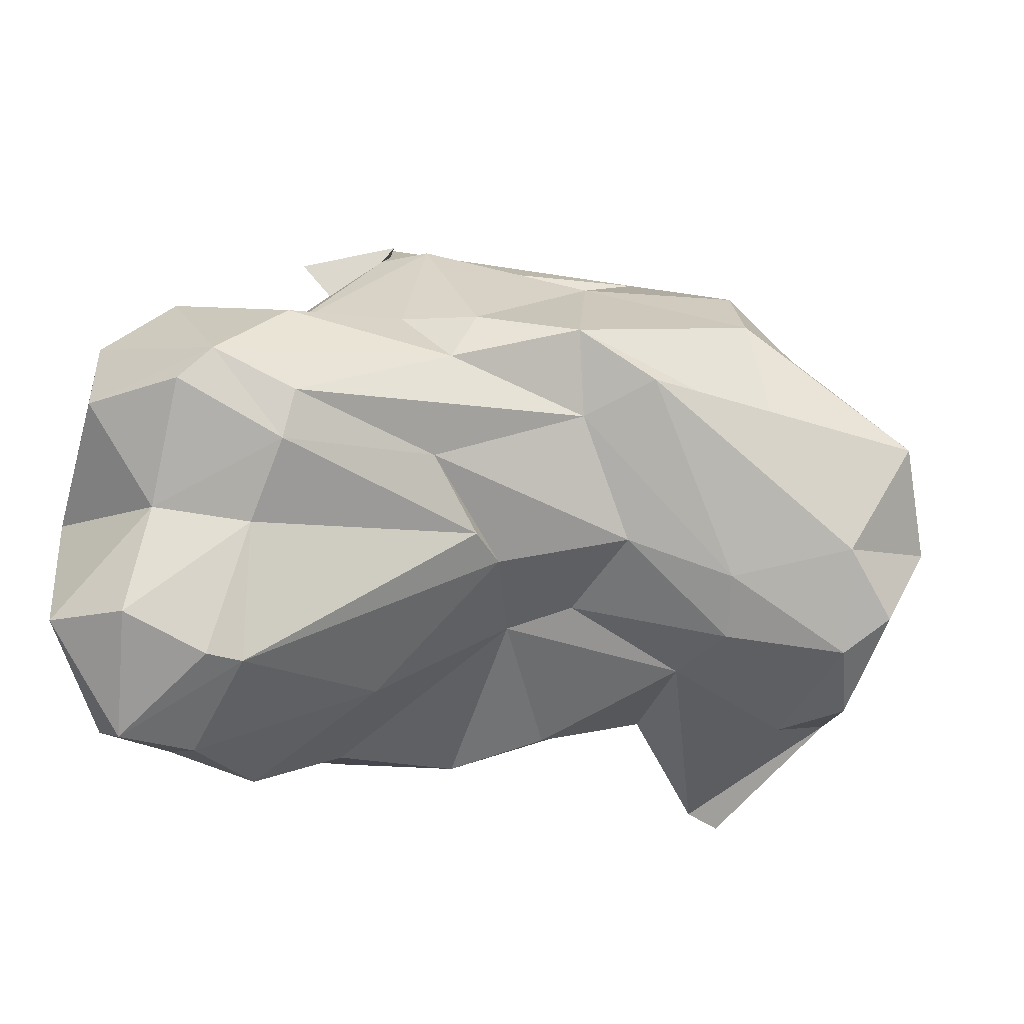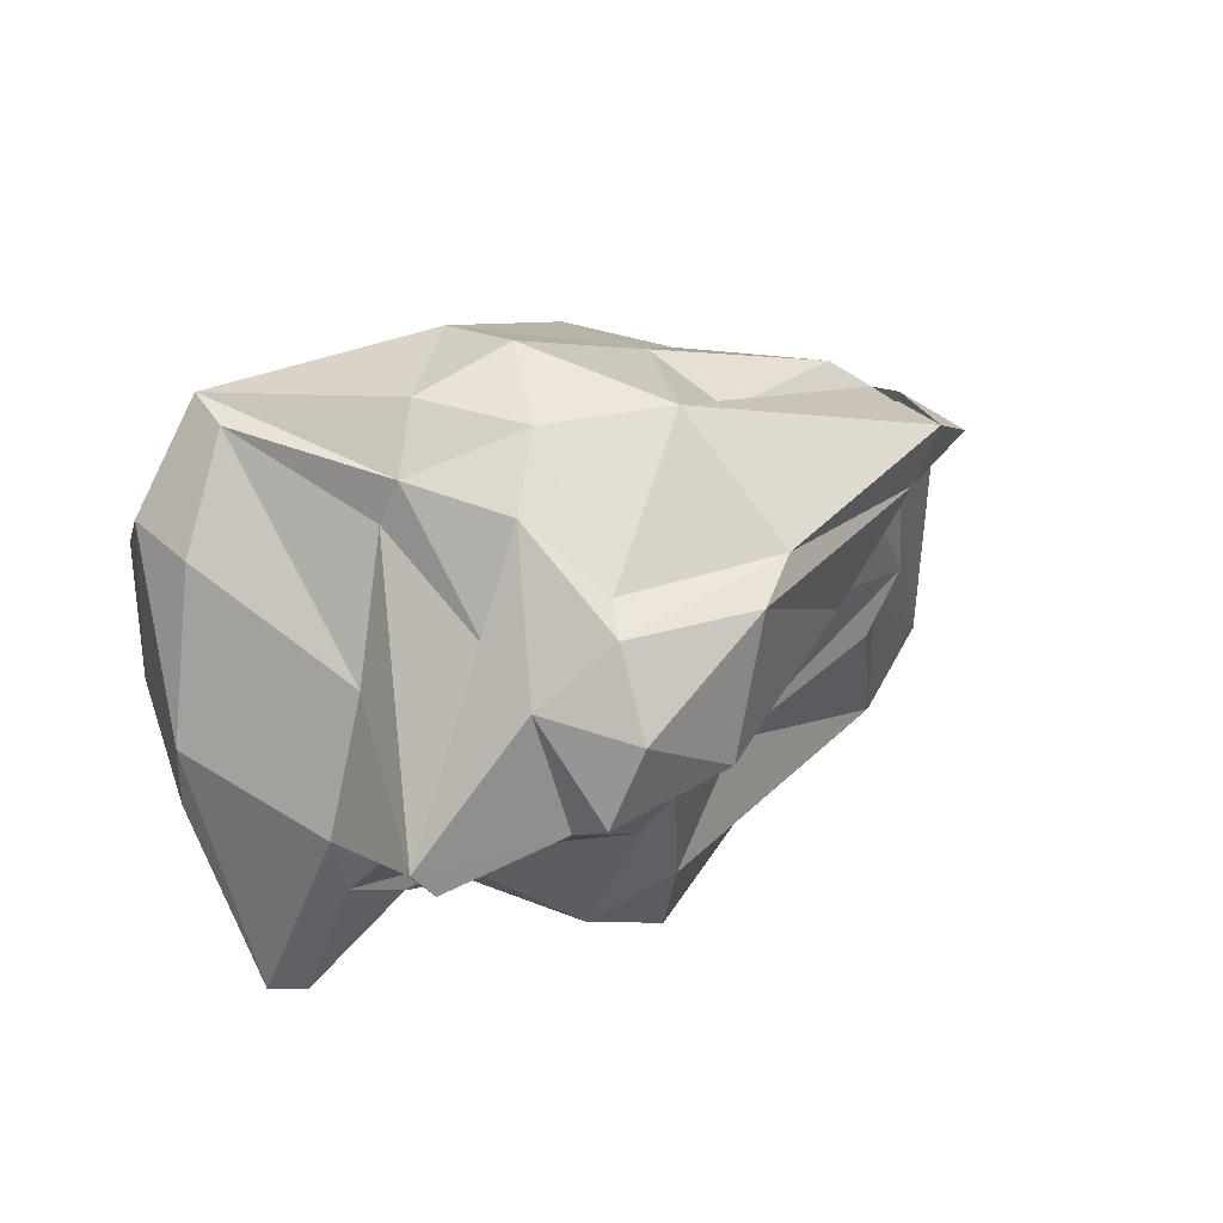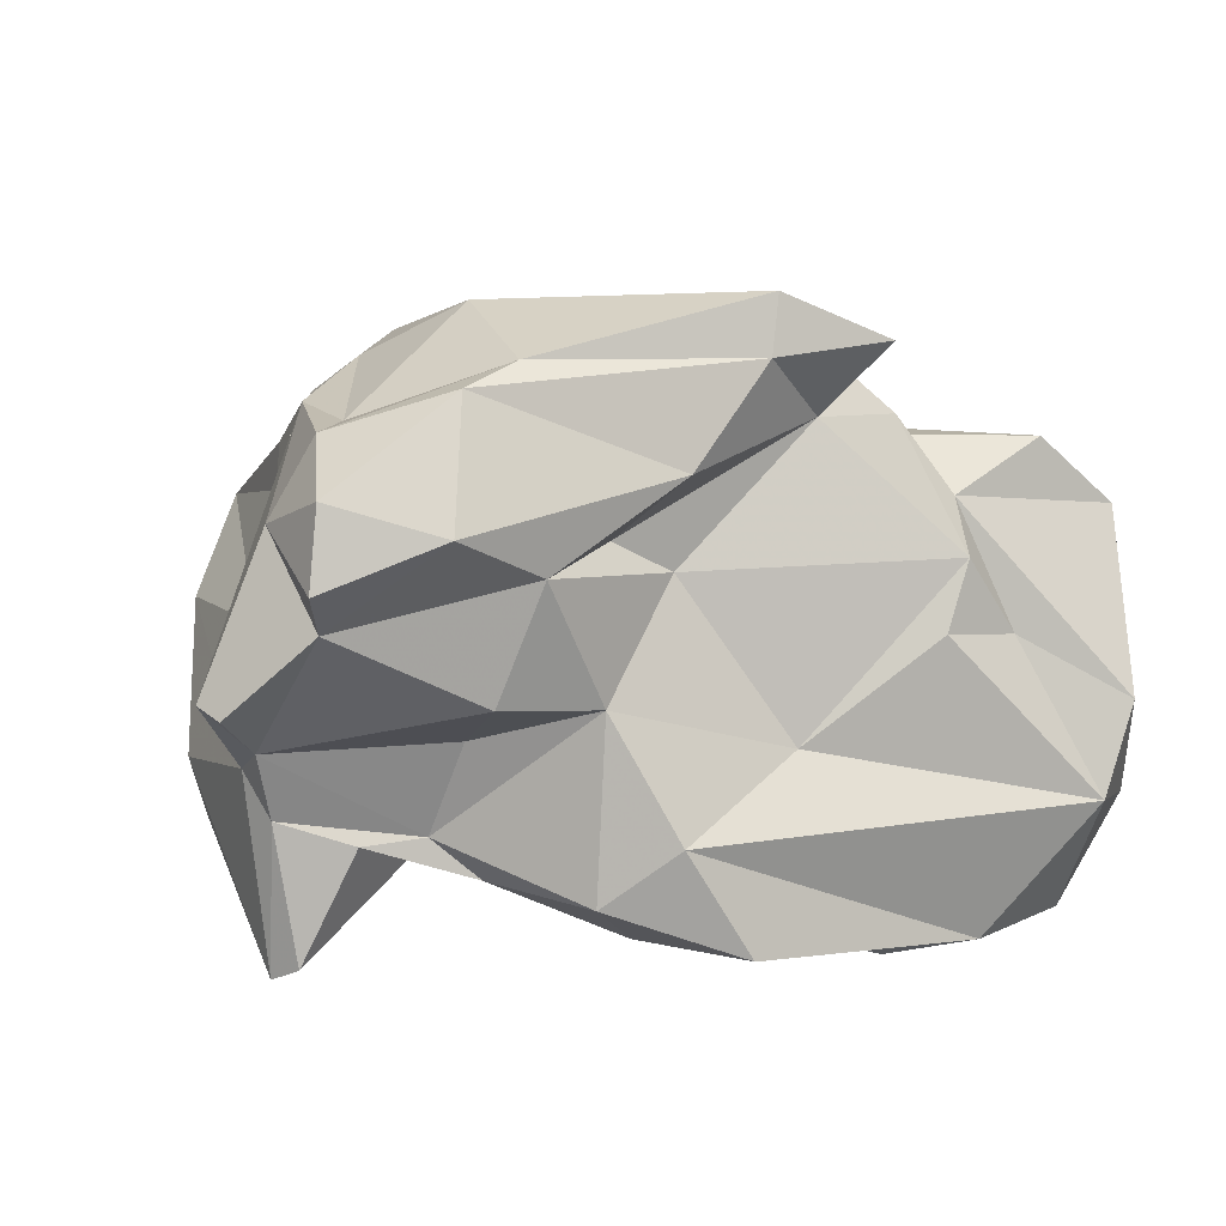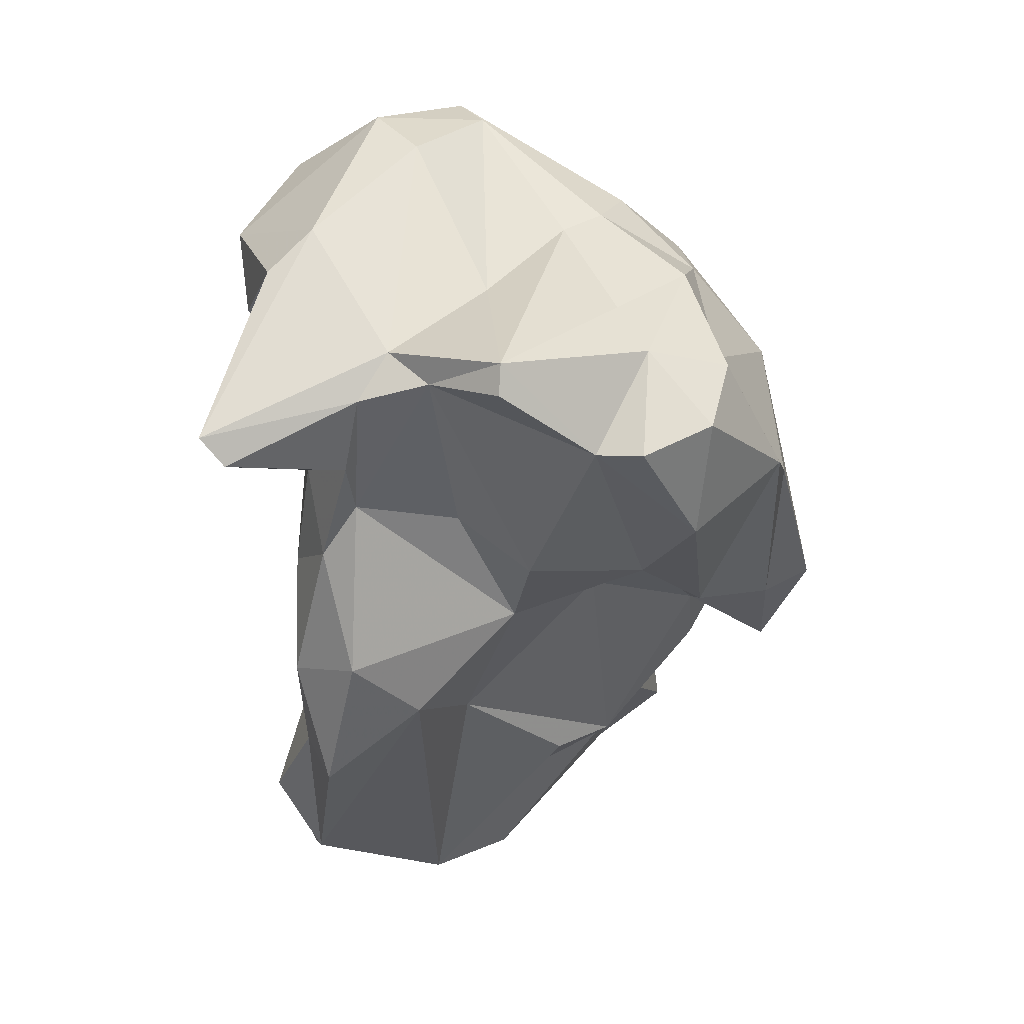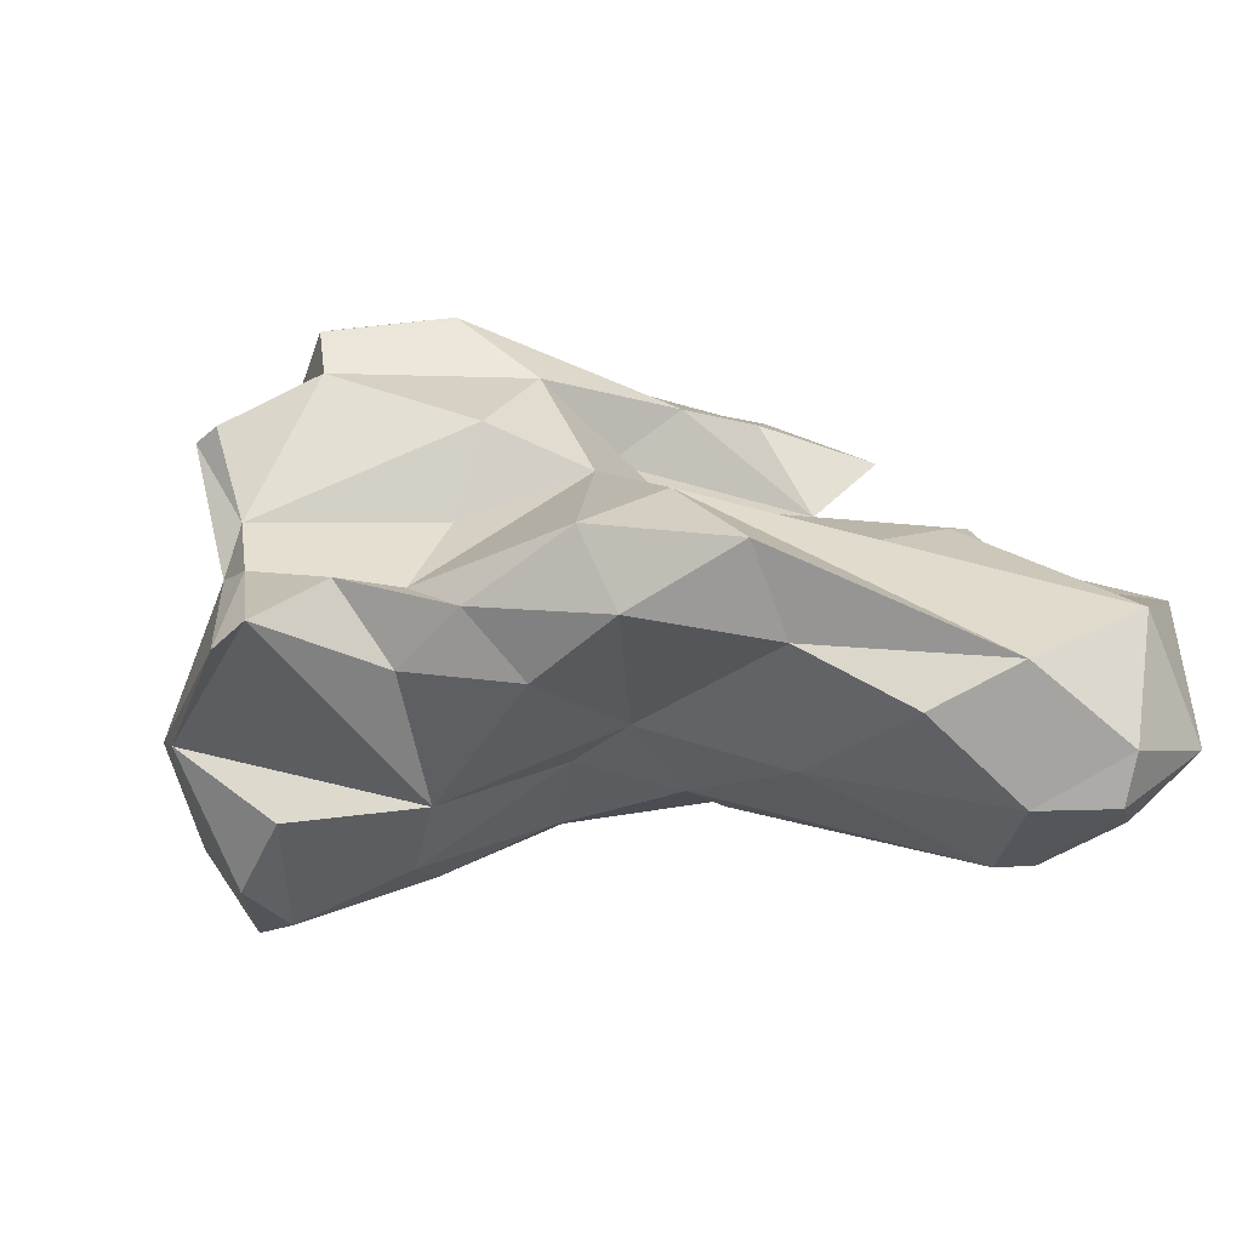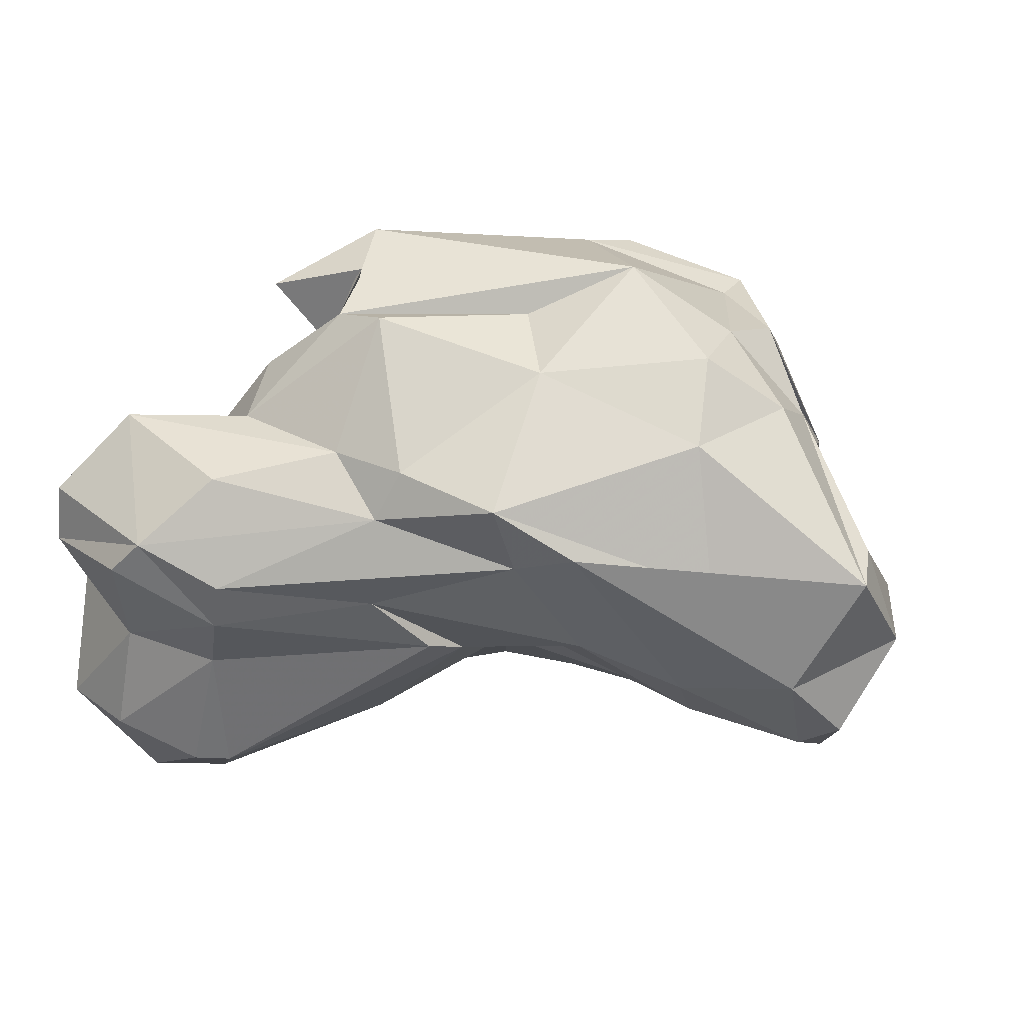
<metadata>
{"format":"obj","ext":"obj","renderer":"f3d","projection":"perspective","resolution":1024,"background":"white","views":[{"elev":-26.7,"azim":-168.8,"up":"+Z"},{"elev":-35.4,"azim":-35.4,"up":"+Y"},{"elev":27.0,"azim":28.3,"up":"+Z"},{"elev":-78.5,"azim":-81.6,"up":"+Y"},{"elev":-53.9,"azim":33.9,"up":"+Z"},{"elev":18.6,"azim":-149.0,"up":"+Z"}]}
</metadata>
<code>
v 131.3 286.1 84.49
v 132 287.5 88.08
v 132.6 287.8 81.35
v 132.4 284.3 85.76
v 134.4 280.7 82.11
v 134.3 287.4 80.35
v 134.5 284.8 79.19
v 135.6 280 80.49
v 136 284.3 90.35
v 131.4 288.9 87.36
v 135.7 284.9 91.71
v 133.6 289.6 83.33
v 137.3 280.9 87.51
v 135.5 287.2 92.58
v 138.6 280.4 91.8
v 138.1 286 94.71
v 137 283.3 79.23
v 138 283 94.21
v 138.5 278.1 84.13
v 140.2 276.6 77.86
v 139 275.4 87.73
v 140.4 286.2 80.65
v 137.6 288.9 94.47
v 135.9 291.6 87.2
v 139.9 277.5 82.94
v 139.7 278.4 92.45
v 139.6 277.3 85.31
v 138.3 288.1 81.02
v 137.9 289.8 82.56
v 140 275.2 87.53
v 141.2 276.7 78.51
v 140.7 281.2 94.82
v 139.8 294.1 88.29
v 136.8 290.9 91.96
v 142.7 276.1 91.76
v 142.6 276.7 90.26
v 145.3 283.5 96.77
v 142.4 293.7 87.38
v 142.5 281.5 80.56
v 141.5 286.9 96.81
v 145.9 283.3 79.47
v 142.2 278.7 82.1
v 144.6 281.5 96.48
v 140.8 279.7 95.02
v 142.3 277.4 94.12
v 143.9 288.3 82.54
v 144.8 280.8 85.4
v 142.3 295.3 89.91
v 144.5 289.3 95.22
v 146.3 287.9 82.12
v 141.4 290.9 83.8
v 142.6 291.6 93.86
v 150.5 289.8 97.72
v 146.7 279.5 87.56
v 147.6 281 91.34
v 146 278.7 93.2
v 148.7 282.4 86.74
v 147.4 295.1 85.6
v 143.8 280.2 82.1
v 145.3 280.7 80.68
v 145.9 295.5 90.78
v 149.5 280.4 81.04
v 149.9 285.5 93.35
v 150.8 288.8 96
v 148.4 292.9 95.37
v 149.6 282.4 78.92
v 151.6 282 82.95
v 148.6 295.3 91.06
v 147.7 284.6 91.07
v 153.1 285.5 78.49
v 151.8 298.4 84.98
v 150.1 292.8 95.27
v 148.9 286.3 89.62
v 146.7 295.8 89.05
v 150 291.6 96.66
v 145.9 291.5 83.06
v 152.7 294.9 91.65
v 146.4 293 83.49
v 150.6 290 79.14
v 153.3 292.2 95.85
v 151.3 291.3 93.28
v 151.4 298.8 86.58
v 156.2 292 89.35
v 153.1 293.1 93.13
v 156.5 296.9 91.63
v 153.8 295.5 78.27
v 155.5 288.4 76.7
v 153.7 282.5 79.37
v 156.2 290.4 87.42
v 152 298 90.24
v 153.3 296.8 82.79
v 156.2 292.7 76.34
v 155.1 293.3 90.69
v 153 286.8 84.36
v 154 299.7 87.97
v 154.8 296.2 78.34
v 155.2 299.8 86.88
v 161.1 292.4 81.86
v 157.5 293 86.59
v 158.4 289.1 77.77
v 156.6 297.4 83.38
v 159.6 293.1 77.1
v 157.4 297.3 79.64
v 158.5 298.6 89.02
v 161.1 294.4 84.5
v 158.8 298.5 87.02
v 158.4 294.2 76.45
v 160.4 296.4 79.95
g foo
f 43 37 44
f 56 43 45
f 45 43 44
f 35 56 45
f 44 26 45
f 35 45 26
f 64 53 37
f 43 64 37
f 63 64 43
f 37 53 40
f 63 43 56
f 63 56 55
f 37 32 44
f 37 40 32
f 32 40 16
f 32 18 44
f 35 36 56
f 36 55 56
f 16 18 32
f 26 44 18
f 26 36 35
f 15 21 18
f 18 21 26
f 36 26 21
f 30 36 21
f 75 53 80
f 53 64 80
f 81 80 64
f 64 63 81
f 81 63 69
f 72 40 53
f 72 49 40
f 69 63 55
f 49 52 40
f 23 40 52
f 23 16 40
f 54 55 36
f 16 23 14
f 15 18 11
f 18 16 11
f 14 11 16
f 54 36 27
f 9 15 11
f 30 27 36
f 21 15 9
f 13 21 9
f 27 30 21
f 13 19 21
f 27 21 19
f 75 80 81
f 75 72 53
f 81 72 75
f 65 49 72
f 52 49 65
f 81 69 73
f 55 73 69
f 34 23 52
f 73 55 57
f 57 55 54
f 14 23 34
f 27 47 54
f 47 57 54
f 11 14 10
f 14 34 10
f 11 10 2
f 9 11 2
f 27 59 47
f 9 2 13
f 13 2 4
f 42 59 25
f 59 27 25
f 25 27 19
f 1 2 10
f 4 2 1
f 31 42 25
f 19 13 4
f 20 25 19
f 31 25 20
f 5 4 1
f 19 4 5
f 20 19 5
f 20 5 8
f 72 77 65
f 84 72 81
f 84 77 72
f 68 65 77
f 83 84 81
f 61 65 68
f 65 61 52
f 83 81 73
f 94 83 73
f 48 34 52
f 48 24 34
f 67 57 62
f 24 10 34
f 47 59 57
f 59 62 57
f 60 62 59
f 60 59 42
f 39 60 42
f 39 42 31
f 12 1 10
f 22 39 31
f 12 3 1
f 17 22 8
f 8 22 31
f 20 8 31
f 7 1 3
f 7 5 1
f 5 7 8
f 7 17 8
f 84 93 77
f 84 83 93
f 89 83 94
f 61 48 52
f 94 73 57
f 94 57 67
f 48 33 24
f 62 88 67
f 88 62 66
f 62 60 66
f 66 60 41
f 12 10 33
f 10 24 33
f 29 12 33
f 39 41 60
f 29 28 6
f 22 41 39
f 6 12 29
f 28 17 6
f 28 22 17
f 6 3 12
f 3 6 7
f 17 7 6
f 93 85 77
f 99 93 83
f 90 68 85
f 77 85 68
f 99 83 89
f 68 90 74
f 61 68 74
f 99 89 98
f 98 89 94
f 67 98 94
f 61 74 48
f 38 33 48
f 38 48 74
f 67 88 100
f 70 100 88
f 70 88 66
f 50 70 66
f 51 29 38
f 66 41 50
f 29 33 38
f 22 46 50
f 28 29 51
f 22 28 46
f 28 51 46
f 50 41 22
f 104 95 85
f 93 104 85
f 93 105 104
f 90 85 95
f 99 105 93
f 98 105 99
f 95 74 90
f 95 82 74
f 100 98 67
f 82 38 74
f 71 58 82
f 38 82 58
f 70 87 100
f 51 38 58
f 79 87 70
f 76 58 78
f 76 79 50
f 79 70 50
f 51 58 76
f 46 51 76
f 50 46 76
f 95 104 106
f 106 104 105
f 97 95 106
f 101 106 105
f 101 97 106
f 108 101 105
f 71 95 97
f 71 97 101
f 108 105 98
f 82 95 71
f 91 71 101
f 108 98 102
f 98 100 102
f 103 91 101
f 103 96 91
f 102 100 92
f 100 87 92
f 96 86 91
f 58 71 78
f 78 71 91
f 78 91 86
f 76 78 86
f 79 76 86
f 79 86 92
f 87 79 92
f 103 101 108
f 107 103 108
f 108 102 107
f 96 103 107
f 102 92 107
f 86 96 107
f 92 86 107
g

</code>
